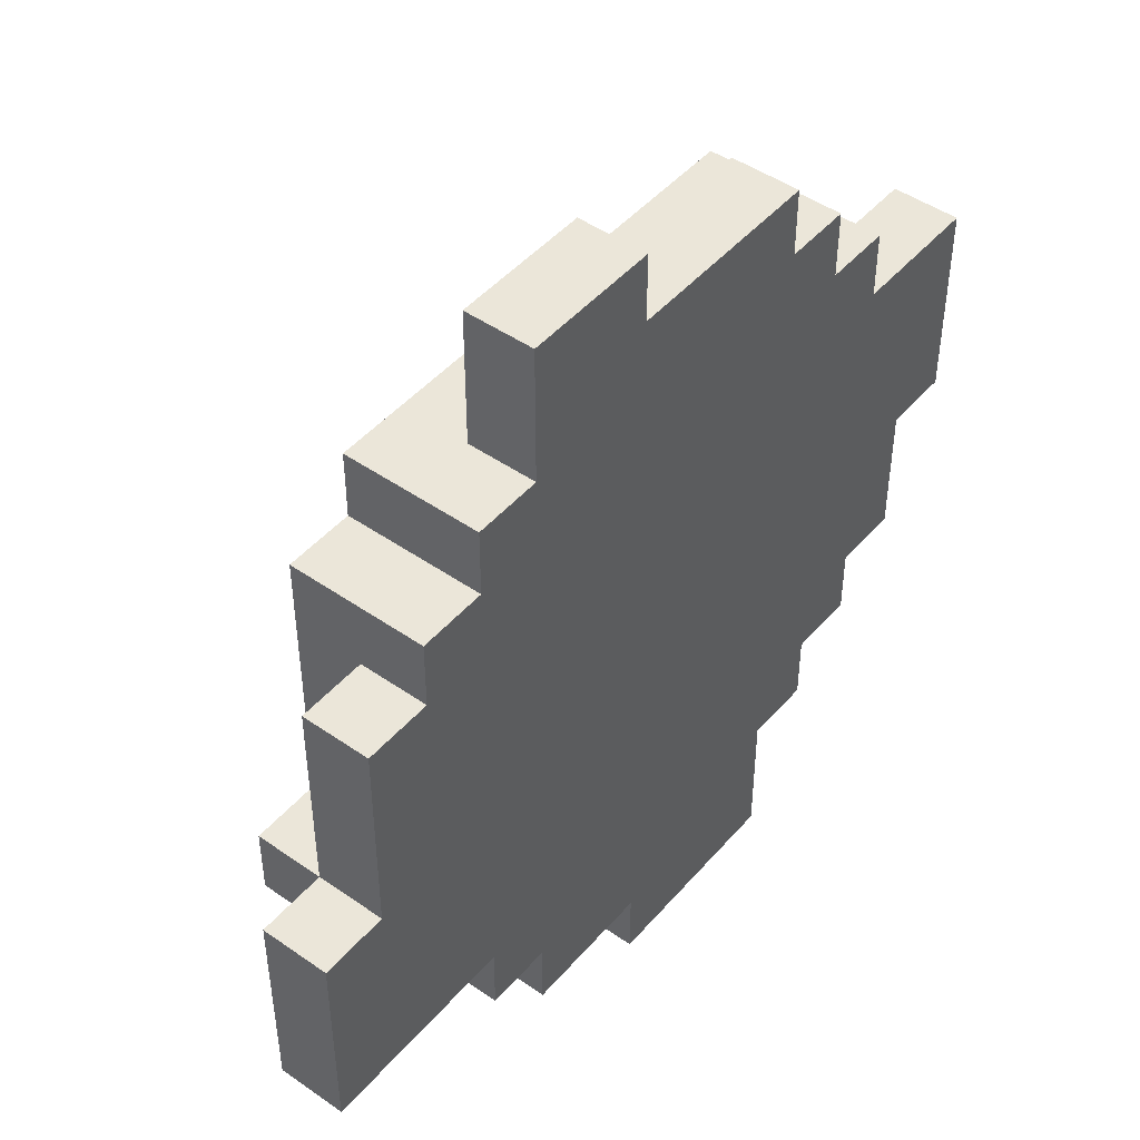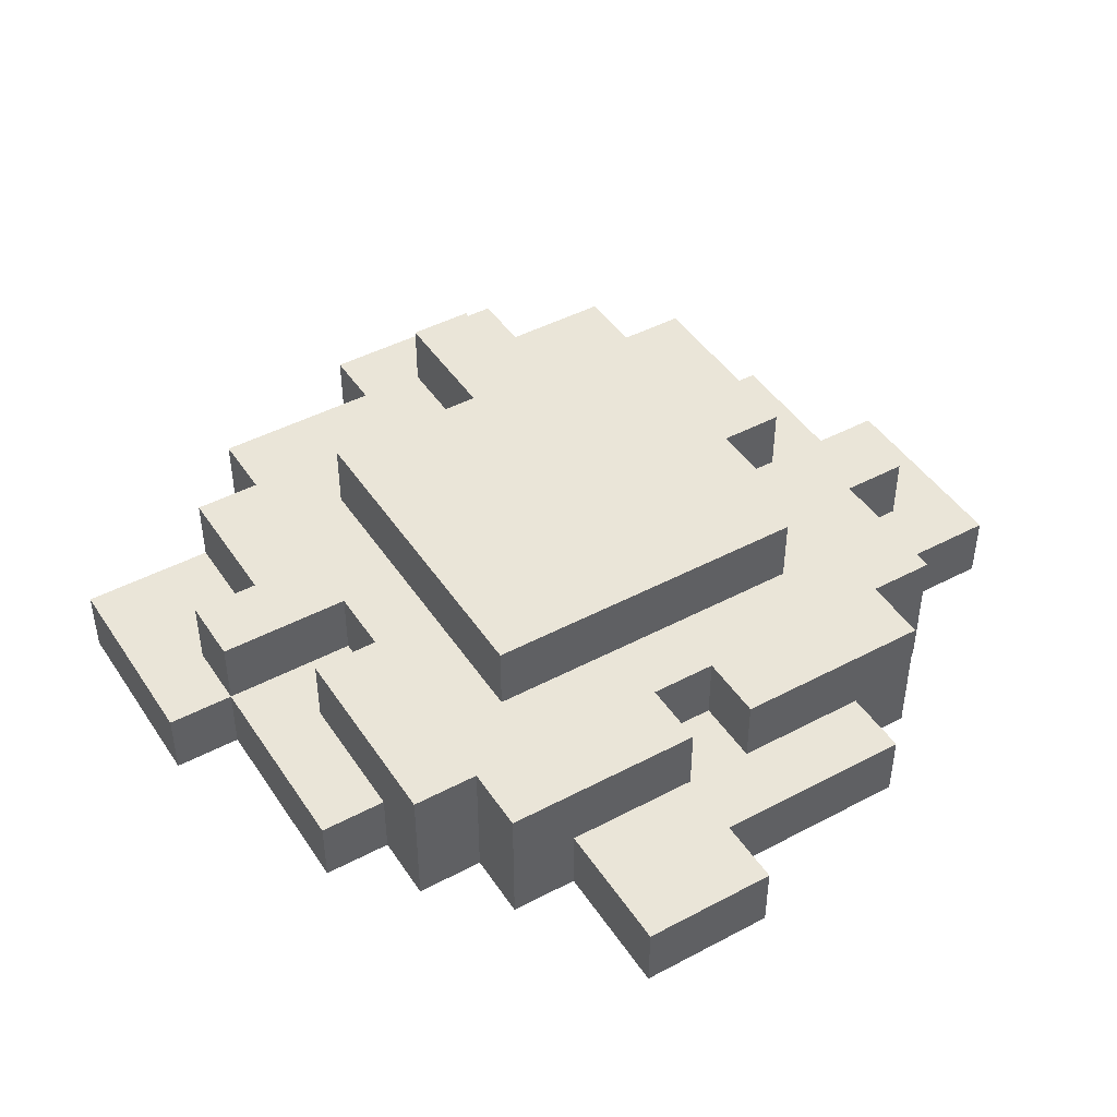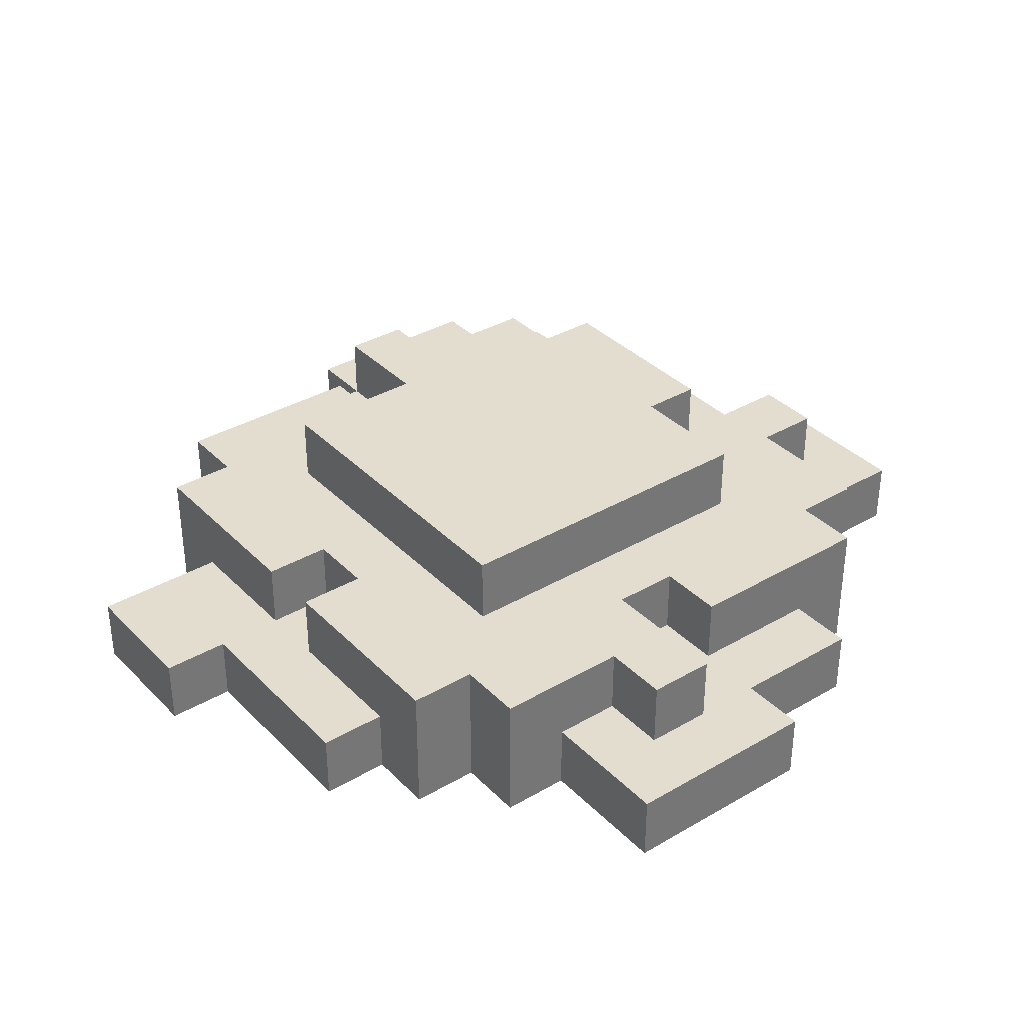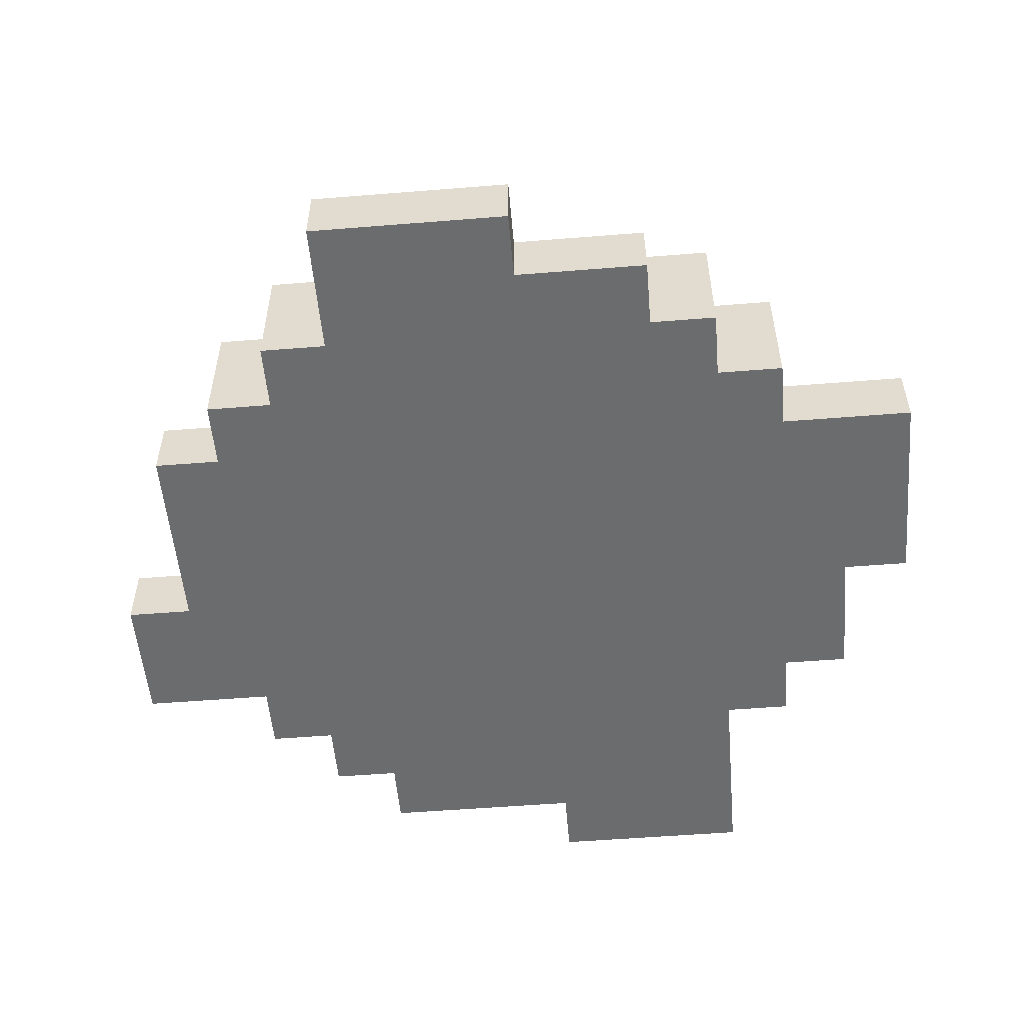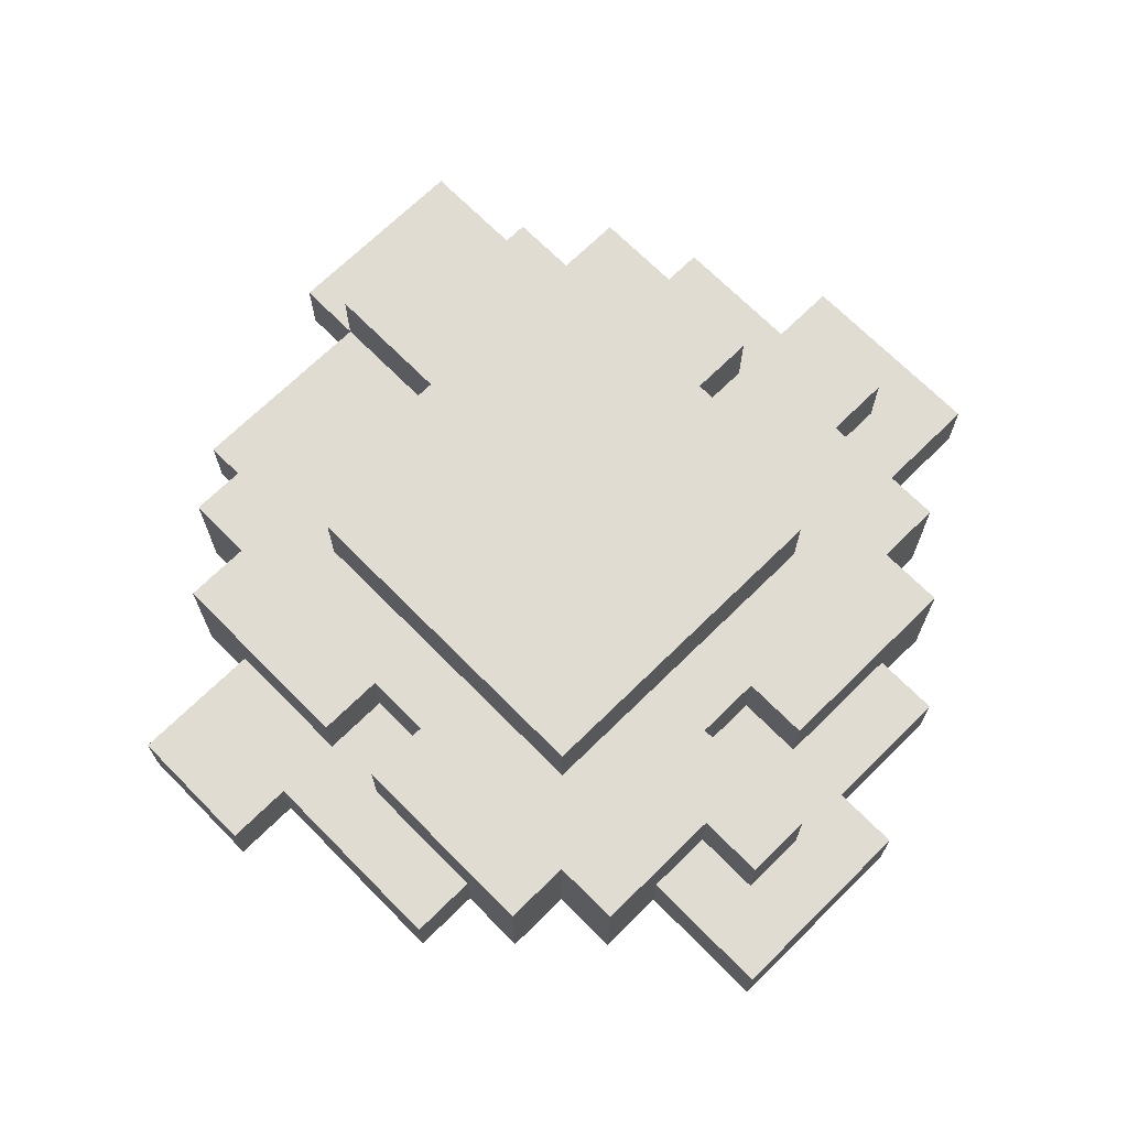
<metadata>
{"format":"obj","ext":"obj","renderer":"f3d","projection":"perspective","resolution":1024,"background":"white","views":[{"elev":46.7,"azim":-51.6,"up":"+Z"},{"elev":45.1,"azim":-31.5,"up":"+Y"},{"elev":35.6,"azim":52.4,"up":"+Y"},{"elev":-53.6,"azim":94.9,"up":"+Y"},{"elev":69.3,"azim":45.4,"up":"+Y"}]}
</metadata>
<code>
o
v -1 1 0
v -1 1 -0.3
v -1 1.1 0
v -1 1.1 -0.3
v -0.9 1 0.3
v -0.9 1 0
v -0.9 1.1 0.3
v -0.9 1.1 0
v -0.9 1.1 -0.1
v -0.9 1.2 0
v -0.9 1.2 -0.1
v -0.8 1 0.4
v -0.8 1 0.3
v -0.8 1.1 0.3
v -0.8 1.1 0.1
v -0.8 1.1 -0.1
v -0.8 1.1 -0.3
v -0.8 1.2 0.4
v -0.8 1.2 0.1
v -0.8 1.2 -0.1
v -0.8 1.2 -0.3
v -0.7 1 0.5
v -0.7 1 0.4
v -0.7 1 -0.3
v -0.7 1 -0.4
v -0.7 1.1 0.1
v -0.7 1.1 0
v -0.7 1.2 0.5
v -0.7 1.2 0.4
v -0.7 1.2 0.1
v -0.7 1.2 0
v -0.7 1.2 -0.3
v -0.7 1.2 -0.4
v -0.6 1 0.7
v -0.6 1 0.5
v -0.6 1 -0.4
v -0.6 1 -0.5
v -0.6 1.1 0.7
v -0.6 1.1 0.5
v -0.6 1.1 -0.4
v -0.6 1.1 -0.5
v -0.6 1.2 0.3
v -0.6 1.2 0.1
v -0.6 1.2 0
v -0.6 1.2 -0.2
v -0.6 1.3 0.3
v -0.6 1.3 -0.2
v -0.4 1 -0.5
v -0.4 1 -0.6
v -0.4 1.1 -0.5
v -0.4 1.1 -0.6
v -0.3 1.1 0.5
v -0.3 1.1 0.4
v -0.3 1.1 -0.3
v -0.3 1.1 -0.4
v -0.3 1.1 -0.5
v -0.3 1.2 0.5
v -0.3 1.2 0.4
v -0.3 1.2 -0.3
v -0.3 1.2 -0.4
v -0.3 1.2 -0.5
v -0.4 1 0.7
v -0.4 1 0.6
v -0.4 1.1 0.7
v -0.4 1.1 0.6
v -0.4 1.1 0.5
v -0.4 1.1 0.4
v -0.4 1.1 -0.3
v -0.4 1.1 -0.4
v -0.4 1.2 0.5
v -0.4 1.2 0.4
v -0.4 1.2 -0.3
v -0.4 1.2 -0.4
v -0.2 1.1 -0.4
v -0.2 1.1 -0.5
v -0.2 1.2 -0.4
v -0.2 1.2 -0.5
v -0.1 1 0.6
v -0.1 1 0.5
v -0.1 1 -0.4
v -0.1 1 -0.6
v -0.1 1.1 0.6
v -0.1 1.1 0.5
v -0.1 1.1 -0.4
v -0.1 1.1 -0.6
v -0.1 1.2 0.3
v -0.1 1.2 0.1
v -0.1 1.2 0
v -0.1 1.2 -0.2
v -0.1 1.3 0.3
v -0.1 1.3 -0.2
v 0 1 0.5
v 0 1 0.4
v 0 1 -0.3
v 0 1 -0.4
v 0 1.1 0.1
v 0 1.1 0
v 0 1.2 0.5
v 0 1.2 0.4
v 0 1.2 0.1
v 0 1.2 0
v 0 1.2 -0.3
v 0 1.2 -0.4
v 0.1 1 0.4
v 0.1 1 0.3
v 0.1 1 -0.2
v 0.1 1 -0.3
v 0.1 1.1 0.3
v 0.1 1.1 0.2
v 0.1 1.1 0
v 0.1 1.1 -0.2
v 0.1 1.2 0.4
v 0.1 1.2 0.2
v 0.1 1.2 0
v 0.1 1.2 -0.3
v 0.2 1 0
v 0.2 1 -0.2
v 0.2 1.1 0.2
v 0.2 1.1 0.1
v 0.2 1.1 0
v 0.2 1.1 -0.2
v 0.2 1.2 0.2
v 0.2 1.2 0.1
v 0.3 1 0.3
v 0.3 1 0
v 0.3 1.1 0.3
v 0.3 1.1 0
v -0.6 1 0.7
v -0.6 1.1 0.7
v -0.4 1 0.7
v -0.4 1.1 0.7
v -0.4 1 0.6
v -0.4 1.1 0.6
v -0.1 1 0.6
v -0.1 1.1 0.6
v -0.7 1 0.5
v -0.7 1.2 0.5
v -0.6 1 0.5
v -0.6 1.1 0.5
v -0.4 1.1 0.5
v -0.4 1.2 0.5
v -0.3 1.1 0.5
v -0.3 1.2 0.5
v -0.2 1.1 0.5
v -0.2 1.2 0.5
v -0.1 1 0.5
v -0.1 1.1 0.5
v 0 1 0.5
v 0 1.2 0.5
v -0.8 1 0.4
v -0.8 1.2 0.4
v -0.7 1 0.4
v -0.7 1.2 0.4
v -0.4 1.1 0.4
v -0.4 1.2 0.4
v -0.3 1.1 0.4
v -0.3 1.2 0.4
v 0 1 0.4
v 0 1.2 0.4
v 0.1 1 0.4
v 0.1 1.2 0.4
v -0.9 1 0.3
v -0.9 1.1 0.3
v -0.8 1 0.3
v -0.8 1.1 0.3
v -0.6 1.2 0.3
v -0.6 1.3 0.3
v -0.4 1.2 0.3
v -0.3 1.2 0.3
v -0.1 1.2 0.3
v -0.1 1.3 0.3
v 0.1 1 0.3
v 0.1 1.1 0.3
v 0.3 1 0.3
v 0.3 1.1 0.3
v 0.1 1.1 0.2
v 0.1 1.2 0.2
v 0.2 1.1 0.2
v 0.2 1.2 0.2
v -1 1 0
v -1 1.1 0
v -0.9 1 0
v -0.9 1.1 0
v -0.9 1.2 0
v -0.8 1.1 0
v -0.8 1.2 0
v -0.7 1.1 0
v -0.7 1.2 0
v 0 1.1 0
v 0 1.2 0
v 0.1 1.1 0
v 0.1 1.2 0
v -0.8 1.1 0.1
v -0.8 1.2 0.1
v -0.7 1.1 0.1
v -0.7 1.2 0.1
v 0 1.1 0.1
v 0 1.2 0.1
v 0.1 1.1 0.1
v 0.1 1.2 0.1
v 0.2 1.1 0.1
v 0.2 1.2 0.1
v 0.2 1 0
v 0.2 1.1 0
v 0.3 1 0
v 0.3 1.1 0
v -0.9 1.1 -0.1
v -0.9 1.2 -0.1
v -0.8 1.1 -0.1
v -0.8 1.2 -0.1
v -0.6 1.2 -0.2
v -0.6 1.3 -0.2
v -0.4 1.2 -0.2
v -0.3 1.2 -0.2
v -0.1 1.2 -0.2
v -0.1 1.3 -0.2
v 0.1 1 -0.2
v 0.1 1.1 -0.2
v 0.2 1 -0.2
v 0.2 1.1 -0.2
v -1 1 -0.3
v -1 1.1 -0.3
v -0.8 1 -0.3
v -0.8 1.1 -0.3
v -0.8 1.2 -0.3
v -0.7 1 -0.3
v -0.7 1.2 -0.3
v -0.4 1.1 -0.3
v -0.4 1.2 -0.3
v -0.3 1.1 -0.3
v -0.3 1.2 -0.3
v 0 1 -0.3
v 0 1.2 -0.3
v 0.1 1 -0.3
v 0.1 1.2 -0.3
v -0.7 1 -0.4
v -0.7 1.2 -0.4
v -0.6 1 -0.4
v -0.6 1.1 -0.4
v -0.4 1.1 -0.4
v -0.4 1.2 -0.4
v -0.2 1.1 -0.4
v -0.2 1.2 -0.4
v -0.1 1 -0.4
v -0.1 1.1 -0.4
v 0 1 -0.4
v 0 1.2 -0.4
v -0.6 1 -0.5
v -0.6 1.1 -0.5
v -0.4 1 -0.5
v -0.4 1.1 -0.5
v -0.3 1.1 -0.5
v -0.3 1.2 -0.5
v -0.2 1.1 -0.5
v -0.2 1.2 -0.5
v -0.4 1 -0.6
v -0.4 1.1 -0.6
v -0.1 1 -0.6
v -0.1 1.1 -0.6
v -0.6 1 0.7
v -0.4 1 0.7
v -0.4 1 0.6
v -0.1 1 0.6
v -0.7 1 0.5
v -0.6 1 0.5
v -0.4 1 0.5
v -0.3 1 0.5
v -0.1 1 0.5
v 0 1 0.5
v -0.8 1 0.4
v -0.7 1 0.4
v 0 1 0.4
v 0.1 1 0.4
v -0.9 1 0.3
v -0.8 1 0.3
v -0.6 1 0.3
v -0.4 1 0.3
v -0.3 1 0.3
v -0.1 1 0.3
v 0.1 1 0.3
v 0.3 1 0.3
v -0.8 1 0.1
v -0.6 1 0.1
v -0.1 1 0.1
v 0.1 1 0.1
v -1 1 0
v -0.9 1 0
v -0.8 1 0
v -0.6 1 0
v -0.1 1 0
v 0.1 1 0
v 0.2 1 0
v 0.3 1 0
v -0.6 1 -0.2
v -0.4 1 -0.2
v -0.3 1 -0.2
v -0.1 1 -0.2
v 0.1 1 -0.2
v 0.2 1 -0.2
v -1 1 -0.3
v -0.8 1 -0.3
v -0.7 1 -0.3
v 0 1 -0.3
v 0.1 1 -0.3
v -0.7 1 -0.4
v -0.6 1 -0.4
v -0.4 1 -0.4
v -0.3 1 -0.4
v -0.1 1 -0.4
v 0 1 -0.4
v -0.6 1 -0.5
v -0.4 1 -0.5
v -0.4 1 -0.6
v -0.1 1 -0.6
v -0.6 1.1 0.7
v -0.4 1.1 0.7
v -0.4 1.1 0.6
v -0.1 1.1 0.6
v -0.6 1.1 0.5
v -0.4 1.1 0.5
v -0.3 1.1 0.5
v -0.2 1.1 0.5
v -0.1 1.1 0.5
v -0.4 1.1 0.4
v -0.3 1.1 0.4
v -0.9 1.1 0.3
v -0.8 1.1 0.3
v 0.1 1.1 0.3
v 0.3 1.1 0.3
v 0.1 1.1 0.2
v 0.2 1.1 0.2
v -0.8 1.1 0.1
v -0.7 1.1 0.1
v 0 1.1 0.1
v 0.1 1.1 0.1
v 0.2 1.1 0.1
v -1 1.1 0
v -0.9 1.1 0
v -0.8 1.1 0
v -0.7 1.1 0
v 0 1.1 0
v 0.1 1.1 0
v 0.2 1.1 0
v 0.3 1.1 0
v -0.9 1.1 -0.1
v -0.8 1.1 -0.1
v 0.1 1.1 -0.2
v 0.2 1.1 -0.2
v -1 1.1 -0.3
v -0.8 1.1 -0.3
v -0.4 1.1 -0.3
v -0.3 1.1 -0.3
v -0.6 1.1 -0.4
v -0.4 1.1 -0.4
v -0.3 1.1 -0.4
v -0.2 1.1 -0.4
v -0.1 1.1 -0.4
v -0.6 1.1 -0.5
v -0.4 1.1 -0.5
v -0.3 1.1 -0.5
v -0.2 1.1 -0.5
v -0.4 1.1 -0.6
v -0.1 1.1 -0.6
v -0.7 1.2 0.5
v -0.4 1.2 0.5
v -0.3 1.2 0.5
v -0.2 1.2 0.5
v 0 1.2 0.5
v -0.8 1.2 0.4
v -0.7 1.2 0.4
v -0.4 1.2 0.4
v -0.3 1.2 0.4
v -0.2 1.2 0.4
v 0 1.2 0.4
v 0.1 1.2 0.4
v -0.6 1.2 0.3
v -0.4 1.2 0.3
v -0.3 1.2 0.3
v -0.1 1.2 0.3
v 0.1 1.2 0.2
v 0.2 1.2 0.2
v -0.8 1.2 0.1
v -0.7 1.2 0.1
v -0.6 1.2 0.1
v -0.1 1.2 0.1
v 0 1.2 0.1
v 0.1 1.2 0.1
v 0.2 1.2 0.1
v -0.9 1.2 0
v -0.8 1.2 0
v -0.7 1.2 0
v -0.6 1.2 0
v -0.1 1.2 0
v 0 1.2 0
v 0.1 1.2 0
v -0.9 1.2 -0.1
v -0.8 1.2 -0.1
v -0.6 1.2 -0.2
v -0.4 1.2 -0.2
v -0.3 1.2 -0.2
v -0.1 1.2 -0.2
v -0.8 1.2 -0.3
v -0.7 1.2 -0.3
v -0.4 1.2 -0.3
v -0.3 1.2 -0.3
v 0 1.2 -0.3
v 0.1 1.2 -0.3
v -0.7 1.2 -0.4
v -0.4 1.2 -0.4
v -0.3 1.2 -0.4
v -0.2 1.2 -0.4
v 0 1.2 -0.4
v -0.3 1.2 -0.5
v -0.2 1.2 -0.5
v -0.6 1.3 0.3
v -0.1 1.3 0.3
v -0.6 1.3 -0.2
v -0.1 1.3 -0.2
f 3 2 1
f 4 2 3
f 7 6 5
f 8 6 7
f 10 9 8
f 11 9 10
f 14 13 12
f 18 14 12
f 18 15 14
f 19 15 18
f 20 17 16
f 21 17 20
f 28 23 22
f 29 23 28
f 30 27 26
f 31 27 30
f 32 25 24
f 33 25 32
f 38 35 34
f 39 35 38
f 40 37 36
f 41 37 40
f 46 43 42
f 46 45 44
f 46 44 43
f 47 45 46
f 50 49 48
f 51 49 50
f 57 53 52
f 58 53 57
f 59 55 54
f 60 56 55
f 60 55 59
f 61 56 60
f 62 63 64
f 64 63 65
f 66 67 70
f 70 67 71
f 68 69 72
f 72 69 73
f 74 75 76
f 76 75 77
f 78 79 82
f 82 79 83
f 80 81 84
f 84 81 85
f 86 87 90
f 88 89 90
f 87 88 90
f 90 89 91
f 92 93 98
f 98 93 99
f 96 97 100
f 100 97 101
f 94 95 102
f 102 95 103
f 104 105 108
f 106 107 111
f 108 109 112
f 104 108 112
f 112 109 113
f 110 111 114
f 111 107 115
f 114 111 115
f 116 117 120
f 120 117 121
f 118 119 122
f 122 119 123
f 124 125 126
f 126 125 127
f 130 129 128
f 131 129 130
f 134 133 132
f 135 133 134
f 138 137 136
f 139 137 138
f 140 137 139
f 141 137 140
f 144 143 142
f 145 143 144
f 147 145 144
f 148 147 146
f 149 145 147
f 149 147 148
f 152 151 150
f 153 151 152
f 156 155 154
f 157 155 156
f 160 159 158
f 161 159 160
f 164 163 162
f 165 163 164
f 168 167 166
f 169 167 168
f 170 167 169
f 171 167 170
f 174 173 172
f 175 173 174
f 178 177 176
f 179 177 178
f 182 181 180
f 183 181 182
f 185 184 183
f 186 184 185
f 187 186 185
f 188 186 187
f 191 190 189
f 192 190 191
f 193 194 195
f 195 194 196
f 197 198 199
f 199 198 200
f 199 200 201
f 201 200 202
f 203 204 205
f 205 204 206
f 207 208 209
f 209 208 210
f 211 212 213
f 213 212 214
f 214 212 215
f 215 212 216
f 217 218 219
f 219 218 220
f 221 222 223
f 223 222 224
f 223 224 226
f 224 225 226
f 226 225 227
f 228 229 230
f 230 229 231
f 232 233 234
f 234 233 235
f 236 237 238
f 238 237 239
f 239 237 240
f 240 237 241
f 242 243 245
f 244 245 246
f 245 243 247
f 246 245 247
f 248 249 250
f 250 249 251
f 252 253 254
f 254 253 255
f 256 257 258
f 258 257 259
f 262 261 260
f 265 262 260
f 265 263 262
f 266 263 265
f 267 263 266
f 268 263 267
f 271 265 264
f 271 266 265
f 272 269 268
f 272 268 267
f 275 271 270
f 276 266 271
f 276 271 275
f 277 267 266
f 277 266 276
f 278 273 272
f 278 267 277
f 278 272 267
f 279 273 278
f 280 273 279
f 282 275 274
f 282 276 275
f 283 277 276
f 283 276 282
f 283 278 277
f 283 279 278
f 284 280 279
f 284 279 283
f 285 281 280
f 285 280 284
f 287 282 274
f 287 283 282
f 288 283 287
f 289 284 283
f 289 283 288
f 290 285 284
f 290 284 289
f 291 281 285
f 291 285 290
f 292 281 291
f 293 281 292
f 294 290 289
f 294 289 288
f 295 290 294
f 296 290 295
f 297 291 290
f 297 290 296
f 298 292 291
f 298 291 297
f 299 292 298
f 300 288 287
f 300 287 286
f 301 294 288
f 301 288 300
f 301 295 294
f 302 295 301
f 303 297 296
f 303 298 297
f 304 298 303
f 305 295 302
f 306 295 305
f 307 296 295
f 307 295 306
f 308 303 296
f 308 296 307
f 309 303 308
f 310 303 309
f 311 307 306
f 311 309 308
f 311 308 307
f 312 309 311
f 313 309 312
f 314 309 313
f 315 316 317
f 315 317 319
f 317 318 319
f 319 318 320
f 320 318 321
f 321 318 322
f 322 318 323
f 320 321 324
f 324 321 325
f 328 329 330
f 330 329 331
f 326 327 332
f 331 329 336
f 326 332 338
f 332 333 338
f 338 333 339
f 339 333 340
f 334 335 341
f 335 336 341
f 341 336 342
f 336 329 343
f 342 336 343
f 343 329 344
f 337 338 345
f 342 343 347
f 347 343 348
f 345 346 349
f 337 345 349
f 349 346 350
f 351 352 354
f 354 352 355
f 353 354 358
f 354 355 358
f 358 355 359
f 359 355 360
f 356 357 361
f 359 360 362
f 360 361 362
f 361 357 363
f 362 361 363
f 364 365 370
f 370 365 371
f 366 367 372
f 367 368 373
f 372 367 373
f 373 368 374
f 370 371 376
f 369 370 376
f 371 372 377
f 376 371 377
f 374 375 378
f 377 372 378
f 373 374 378
f 372 373 378
f 378 375 379
f 379 375 380
f 369 376 382
f 382 376 383
f 383 376 384
f 379 380 385
f 385 380 386
f 380 381 387
f 386 380 387
f 387 381 388
f 383 384 391
f 391 384 392
f 385 386 393
f 393 386 394
f 389 390 396
f 391 392 397
f 396 390 397
f 390 391 397
f 397 392 398
f 394 395 401
f 393 394 401
f 398 399 402
f 397 398 402
f 402 399 403
f 399 400 404
f 403 399 404
f 400 401 405
f 404 400 405
f 401 395 406
f 405 401 406
f 406 395 407
f 403 404 408
f 408 404 409
f 405 406 410
f 410 406 411
f 411 406 412
f 410 411 413
f 413 411 414
f 415 416 417
f 417 416 418

</code>
